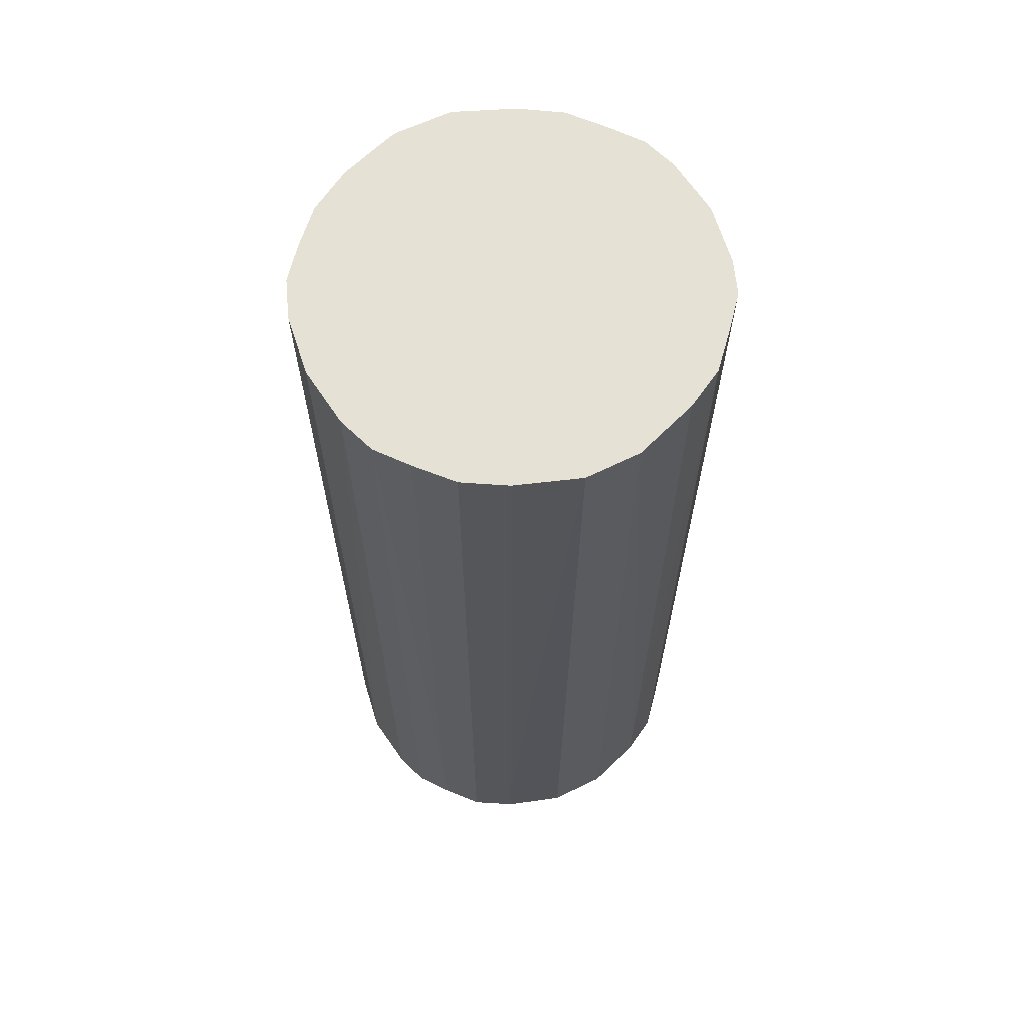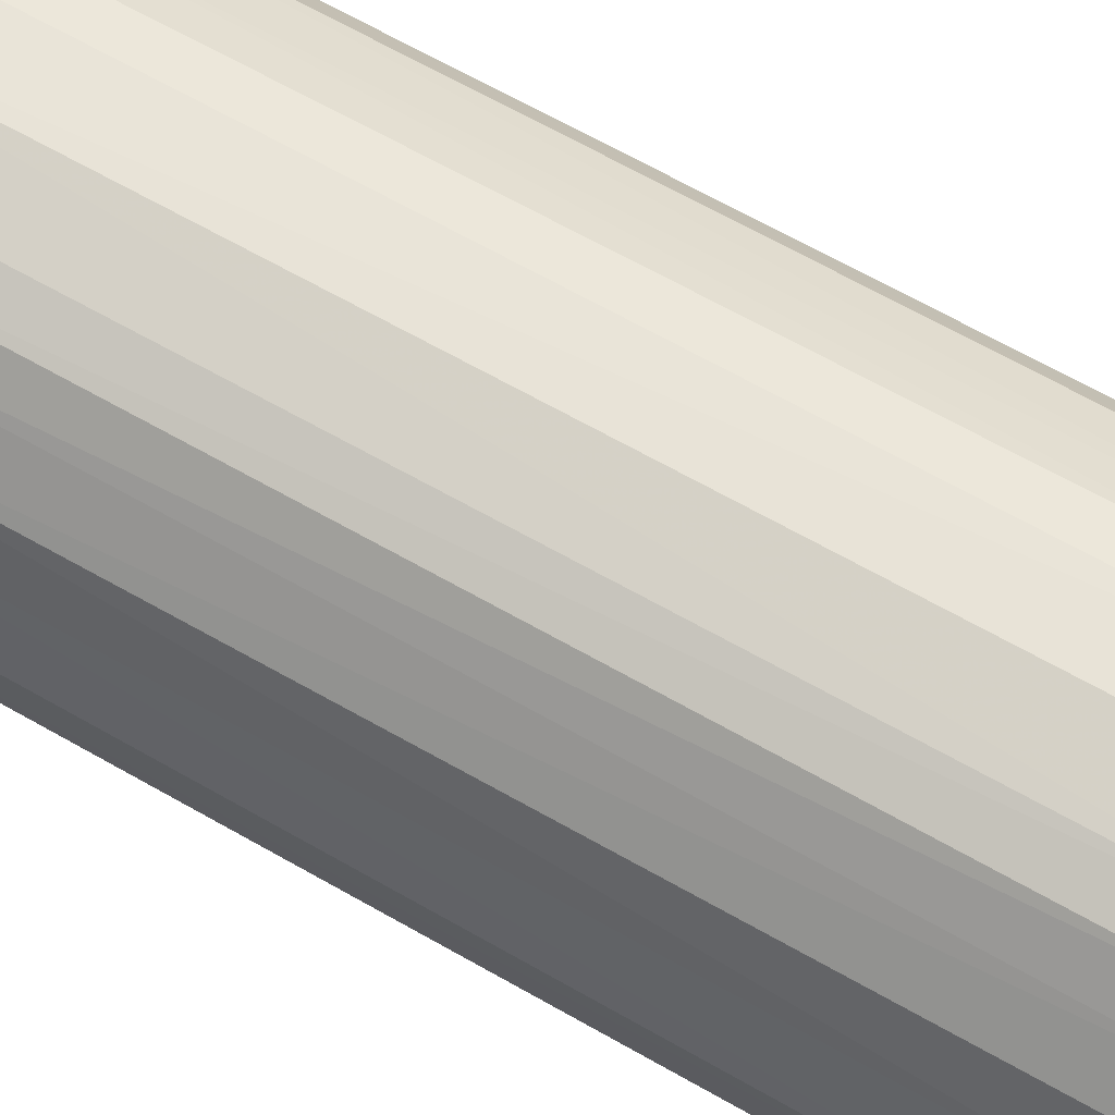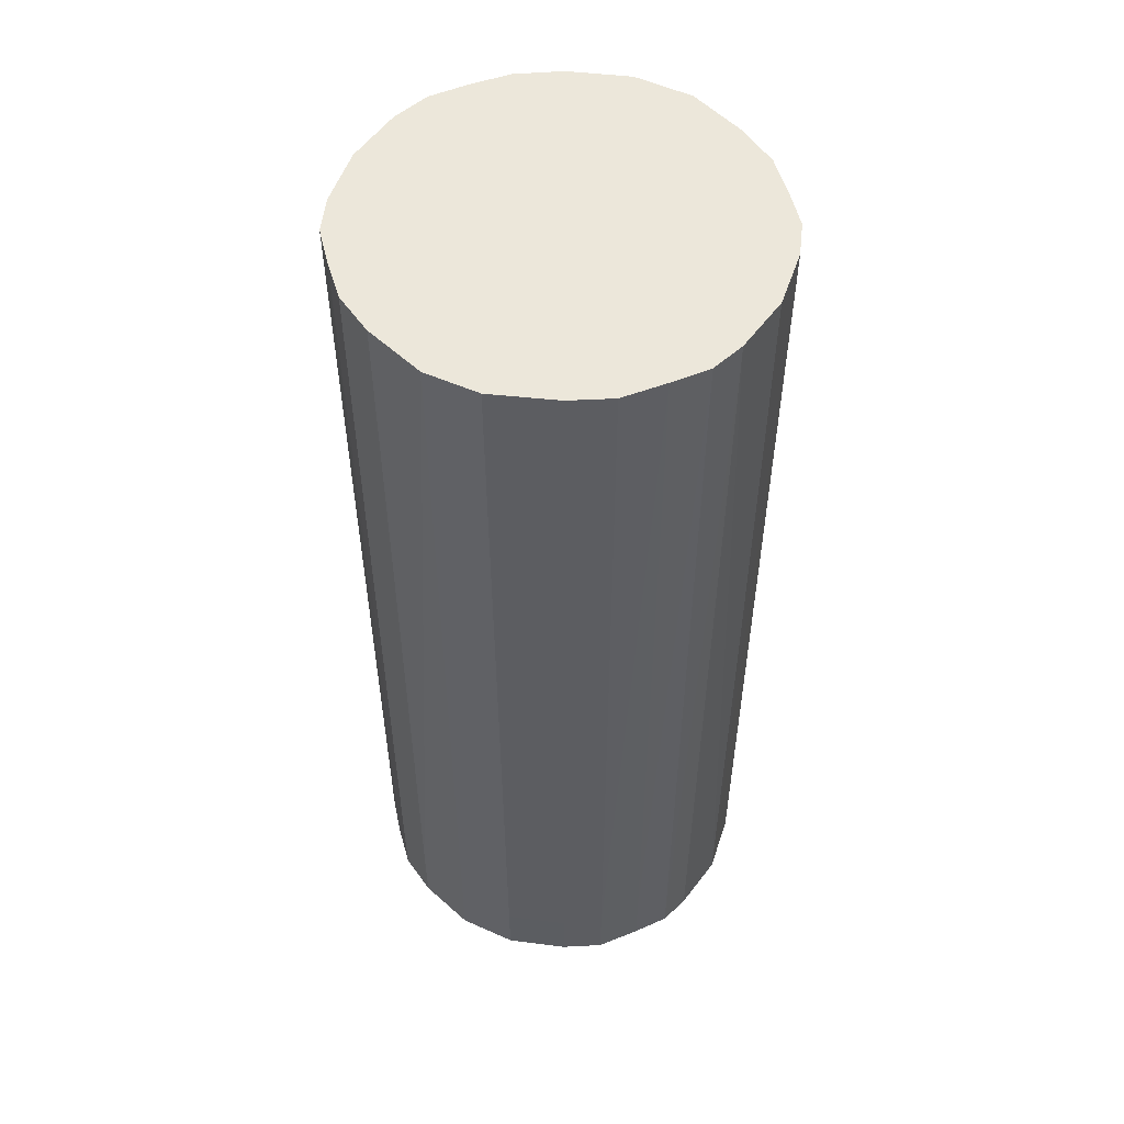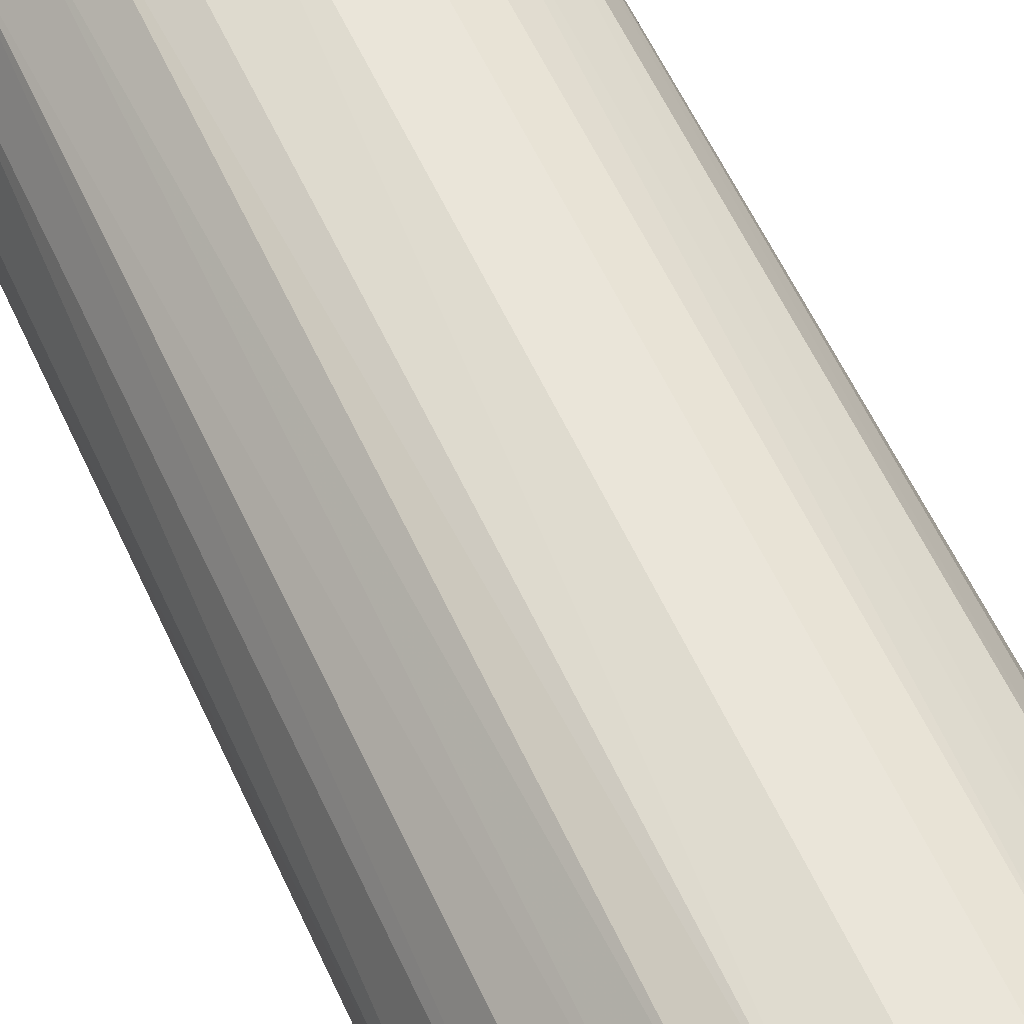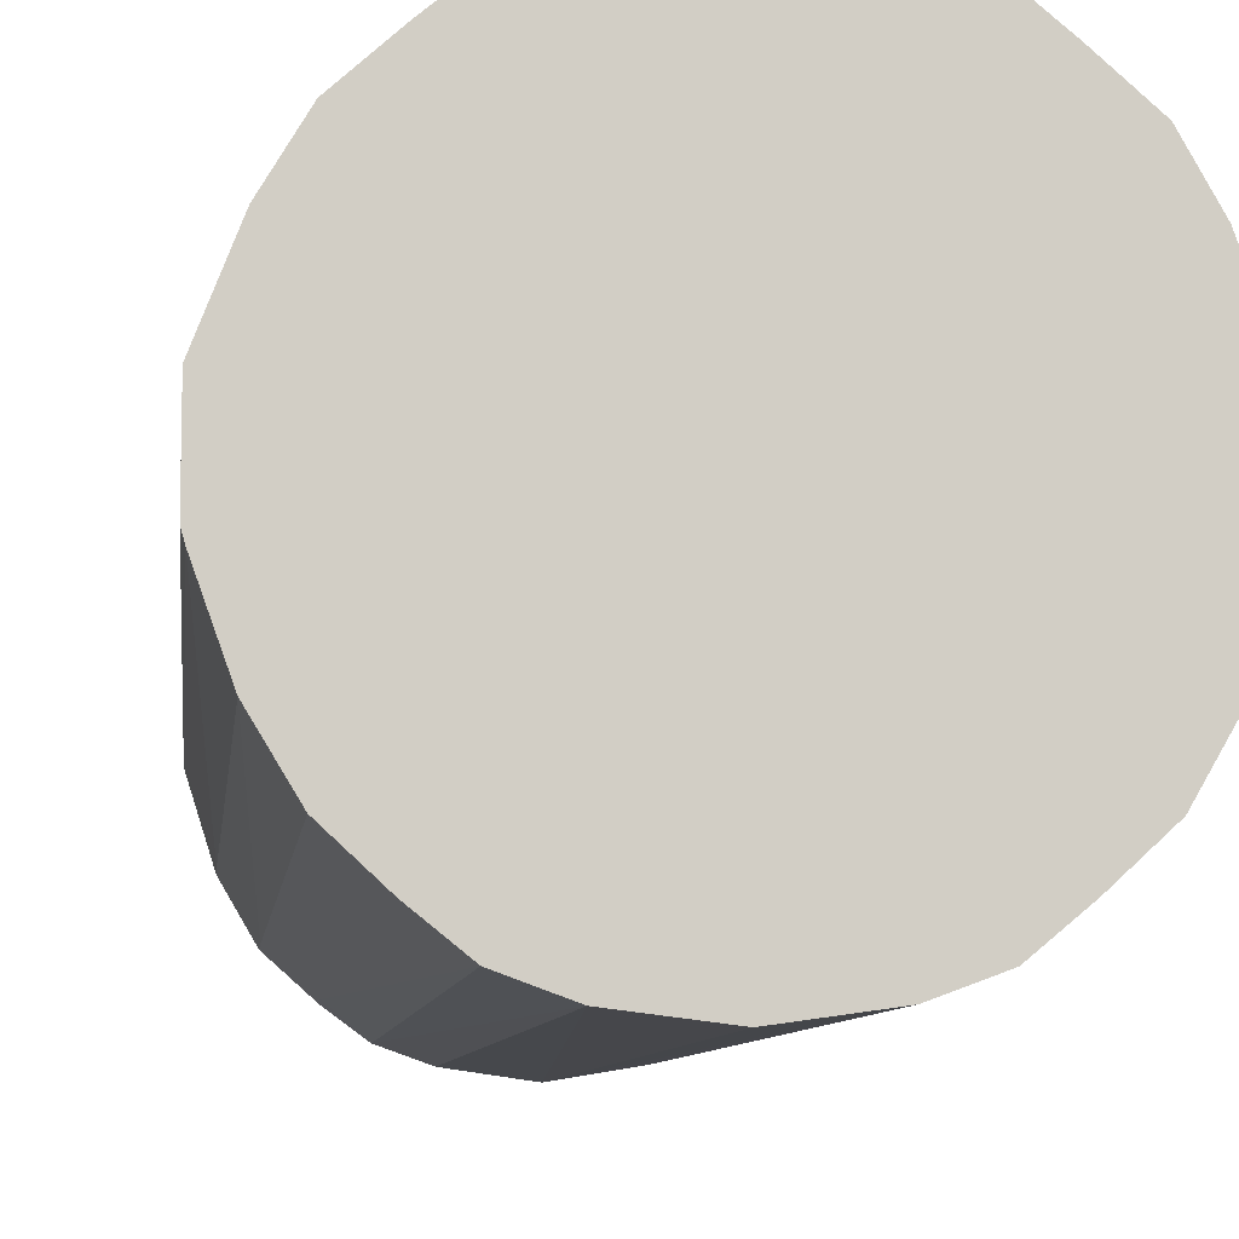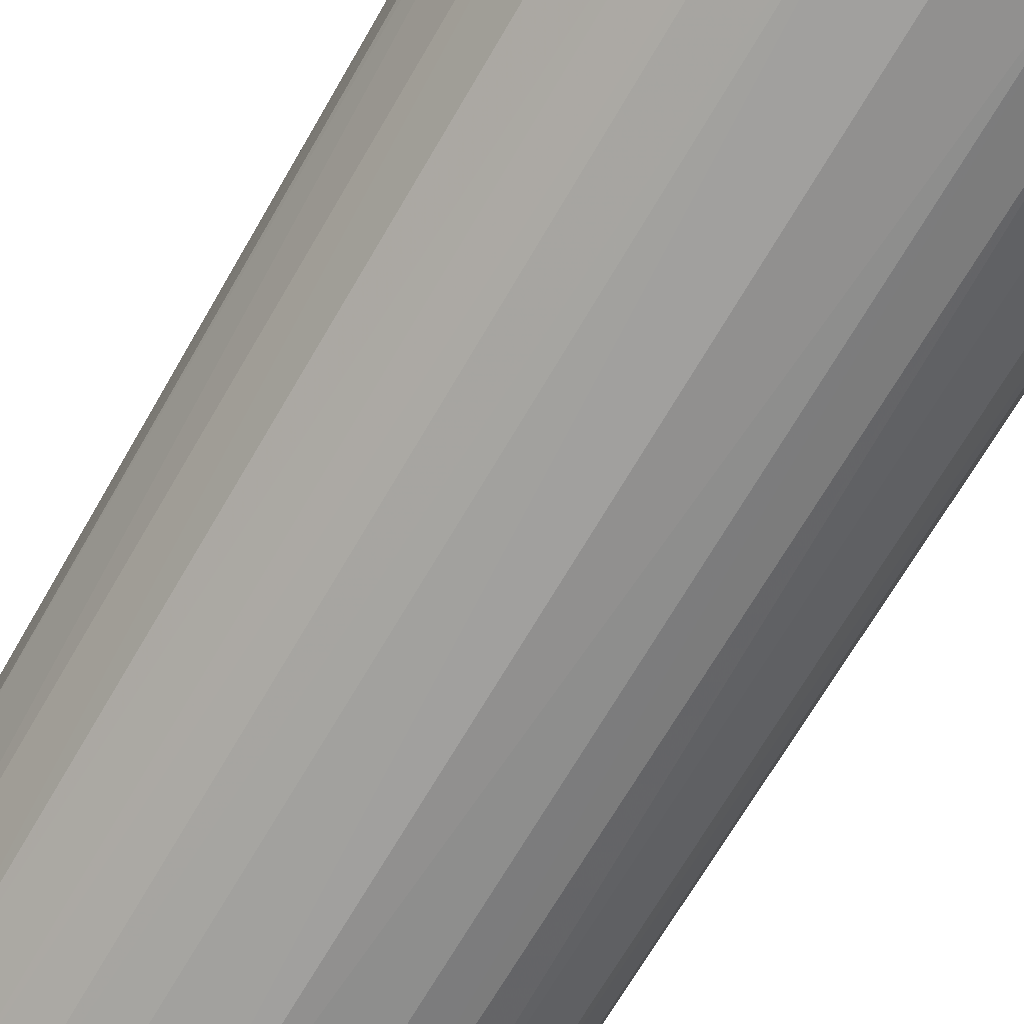
<metadata>
{"format":"obj","ext":"obj","renderer":"f3d","projection":"perspective","resolution":1024,"background":"white","views":[{"elev":64.4,"azim":-115.4,"up":"+Y"},{"elev":70.7,"azim":119.0,"up":"+Z"},{"elev":52.6,"azim":-63.6,"up":"+Y"},{"elev":63.7,"azim":154.4,"up":"+Z"},{"elev":-7.0,"azim":174.5,"up":"+Z"},{"elev":-69.5,"azim":149.8,"up":"+Z"}]}
</metadata>
<code>
v 1.287 1.331 -0.2741
v 1.008 1.331 -0.02636
v 1.287 1.331 0.2937
v 1.07 1.331 0.1886
v 1.158 1.331 0.2641
v 1.204 1.331 0.281
v 1.287 0.01099 0.289
v 1.204 0.01099 0.275
v 1.161 0.01099 0.2605
v 1.12 0.09293 0.2287
v 1.12 0.01099 0.2283
v 1.072 0.01099 0.1871
v 1.072 0.09293 0.1875
v 1.042 0.09293 0.1357
v 1.116 1.331 0.2298
v 1.04 1.331 0.1357
v 1.009 1.331 0.04944
v 1.014 0.09293 0.05318
v 1.043 0.01099 0.1357
v 1.015 0.01099 0.05318
v 1.013 0.09293 -0.02932
v 1.014 0.01099 -0.02932
v 1.039 0.01099 -0.1113
v 1.039 0.09293 -0.1119
v 1.036 1.331 -0.1119
v 1.069 0.09293 -0.1666
v 1.07 0.01099 -0.1662
v 1.115 0.09293 -0.2079
v 1.112 1.331 -0.2087
v 1.068 1.331 -0.1674
v 1.153 1.331 -0.2434
v 1.156 0.01099 -0.2398
v 1.115 0.01099 -0.2075
v 1.204 0.01099 -0.2575
v 1.204 1.331 -0.2624
v 1.287 0.01099 -0.2713
v 1.369 0.01099 -0.2593
v 1.369 1.331 -0.2637
v 1.463 1.331 -0.211
v 1.422 1.331 -0.2444
v 1.419 0.01099 -0.2414
v 1.461 0.01099 -0.2107
v 1.461 0.09293 -0.2109
v 1.507 0.09293 -0.1696
v 1.506 0.01099 -0.1695
v 1.54 0.01099 -0.1119
v 1.541 0.09293 -0.1119
v 1.566 0.09293 -0.02932
v 1.569 1.331 -0.03759
v 1.543 1.331 -0.1119
v 1.508 1.331 -0.1698
v 1.572 1.331 -0.02108
v 1.572 1.331 -0.02692
v 1.572 1.331 0.05411
v 1.565 0.01099 0.05318
v 1.566 0.01099 -0.02932
v 1.369 0.01099 0.2769
v 1.504 0.01099 0.1899
v 1.456 0.01099 0.2312
v 1.415 0.01099 0.2617
v 1.415 0.09293 0.2622
v 1.456 0.09293 0.2316
v 1.505 0.09293 0.1903
v 1.459 1.331 0.2319
v 1.418 1.331 0.2653
v 1.369 1.331 0.2825
v 1.506 1.331 0.1906
v 1.539 1.331 0.1357
v 1.537 0.09293 0.1357
v 1.537 0.01099 0.1357
f 2 3 1
f 4 3 2
f 5 3 4
f 6 3 5
f 6 7 3
f 8 7 6
f 8 9 7
f 8 6 9
f 6 5 9
f 10 9 5
f 11 9 10
f 11 12 9
f 11 10 12
f 13 12 10
f 13 14 12
f 13 4 14
f 13 15 4
f 13 10 15
f 15 10 5
f 15 5 4
f 16 14 4
f 16 17 14
f 16 4 17
f 17 4 2
f 18 17 2
f 18 14 17
f 18 19 14
f 18 20 19
f 21 20 18
f 21 22 20
f 21 23 22
f 21 24 23
f 21 2 24
f 21 18 2
f 24 2 25
f 26 24 25
f 26 27 24
f 26 28 27
f 26 29 28
f 26 30 29
f 26 25 30
f 25 2 30
f 30 2 29
f 29 2 1
f 31 29 1
f 28 29 31
f 28 31 32
f 28 32 33
f 28 33 27
f 27 33 23
f 24 27 23
f 33 34 23
f 32 34 33
f 32 35 34
f 32 31 35
f 35 31 1
f 36 35 1
f 36 34 35
f 36 37 34
f 36 38 37
f 36 1 38
f 38 1 39
f 40 38 39
f 41 38 40
f 41 37 38
f 41 42 37
f 41 43 42
f 41 40 43
f 43 40 39
f 44 43 39
f 44 45 43
f 44 46 45
f 47 46 44
f 47 48 46
f 47 49 48
f 47 50 49
f 47 44 50
f 44 51 50
f 44 39 51
f 51 39 50
f 50 39 52
f 49 50 52
f 53 49 52
f 48 49 53
f 48 53 52
f 48 52 54
f 48 54 55
f 48 55 56
f 48 56 46
f 56 55 46
f 46 55 42
f 45 46 42
f 45 42 43
f 55 57 42
f 58 57 55
f 59 57 58
f 60 57 59
f 60 61 57
f 60 62 61
f 60 59 62
f 62 59 58
f 62 58 63
f 62 63 64
f 62 64 65
f 62 65 61
f 66 61 65
f 66 57 61
f 66 7 57
f 66 3 7
f 66 65 3
f 65 67 3
f 64 67 65
f 63 67 64
f 63 68 67
f 63 69 68
f 70 69 63
f 70 55 69
f 70 58 55
f 70 63 58
f 69 55 54
f 68 69 54
f 68 54 67
f 54 52 67
f 67 52 3
f 52 1 3
f 39 1 52
f 57 7 42
f 23 42 7
f 34 42 23
f 37 42 34
f 12 23 7
f 20 23 12
f 22 23 20
f 19 20 12
f 19 12 14
f 9 12 7

</code>
